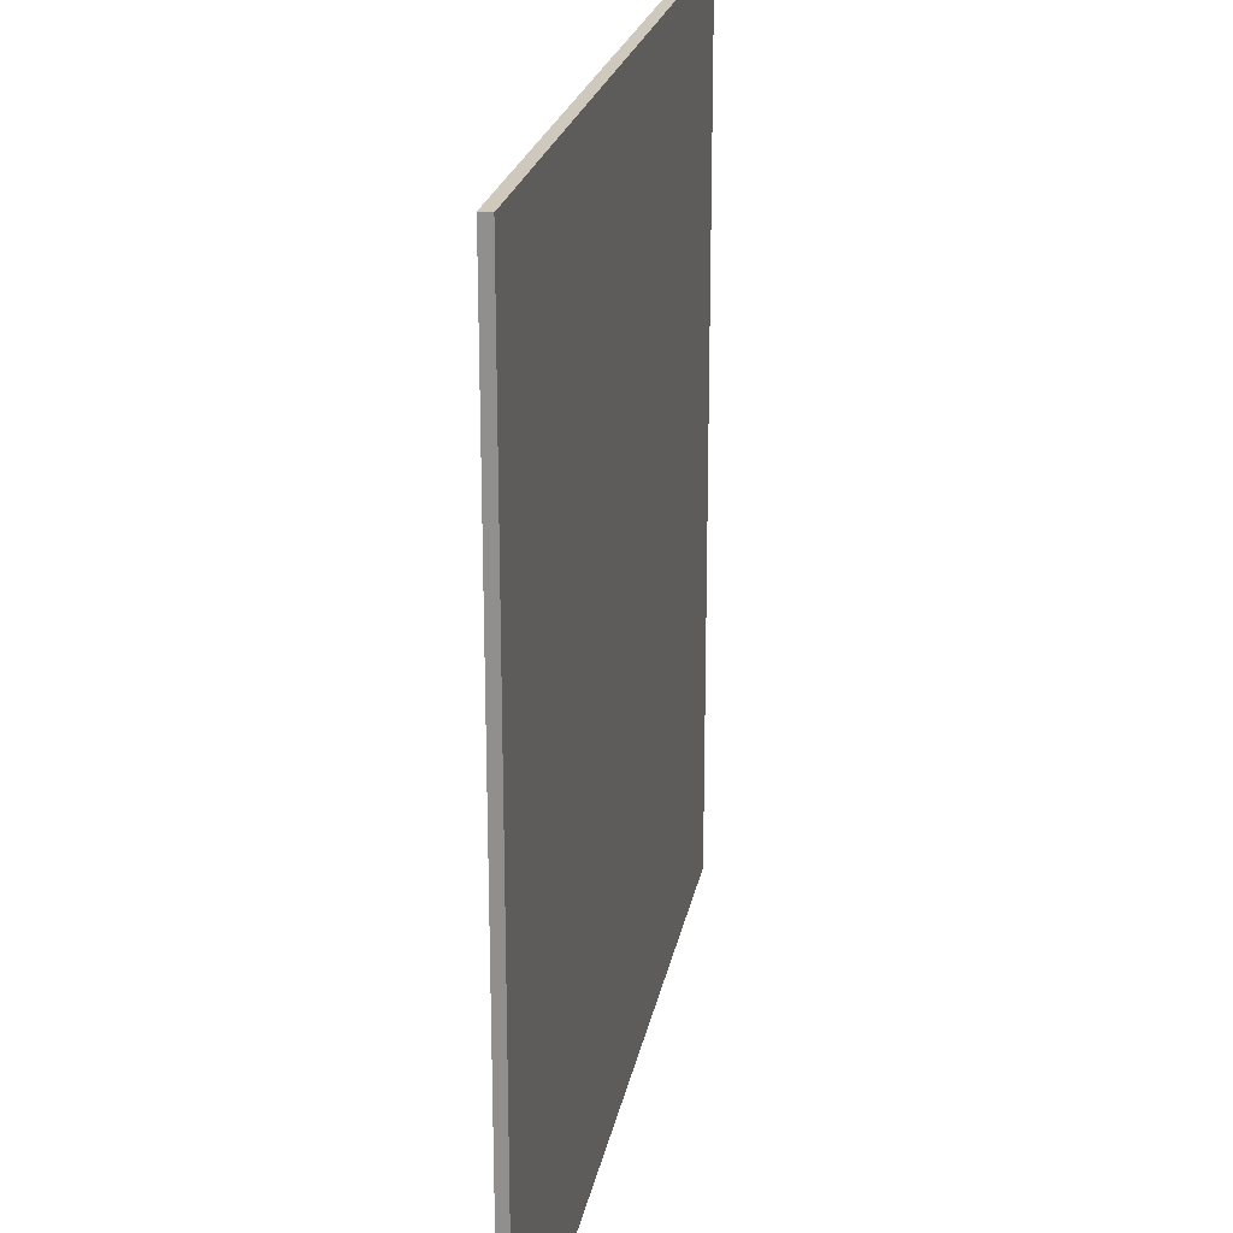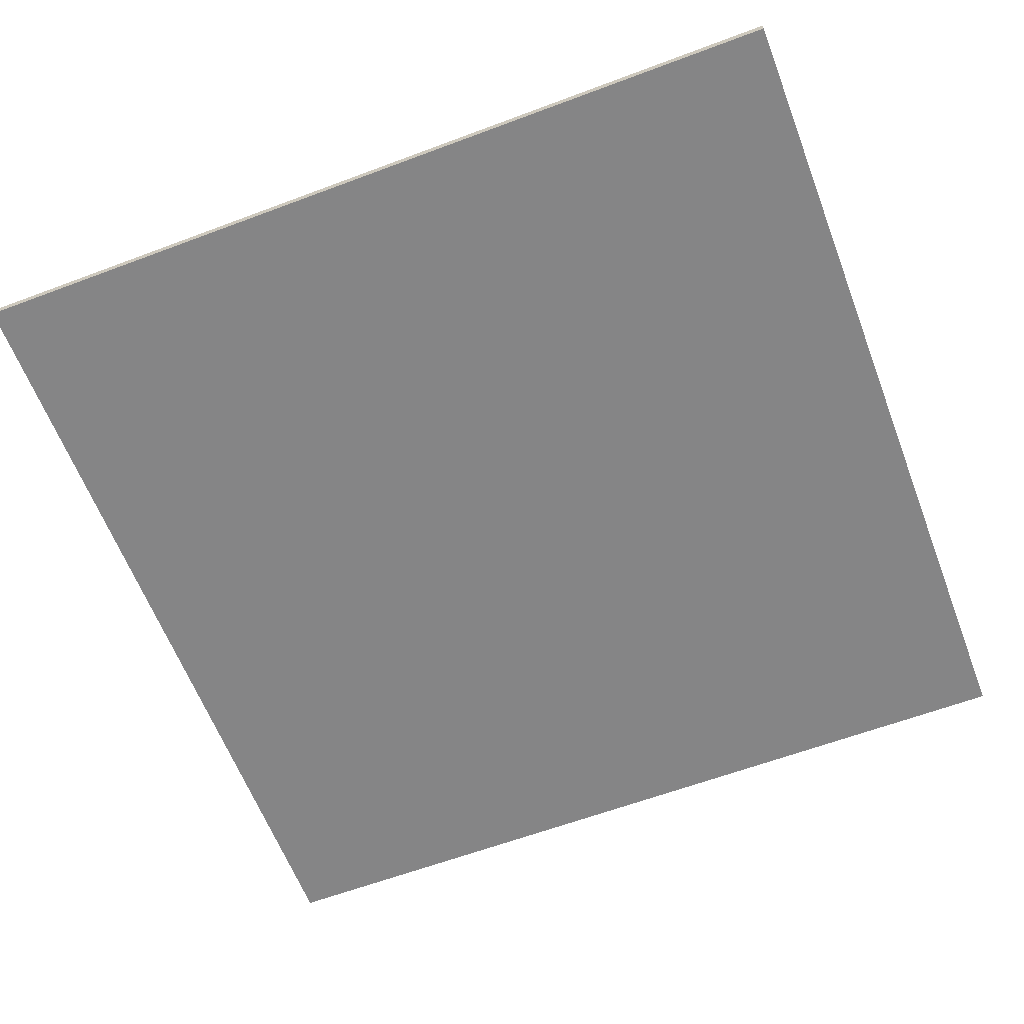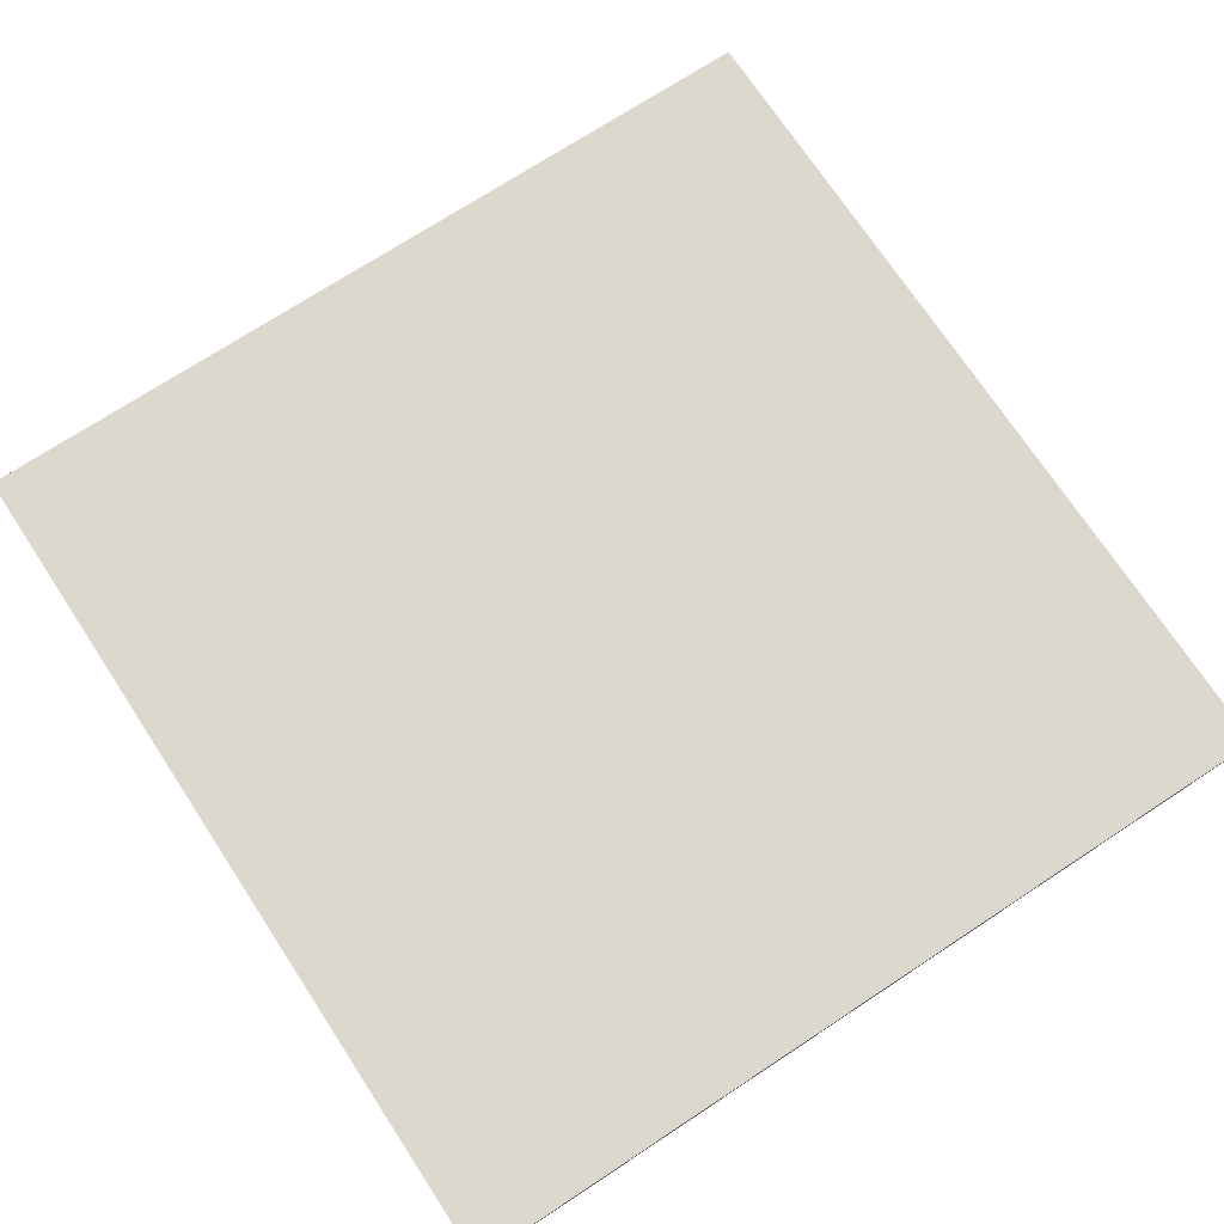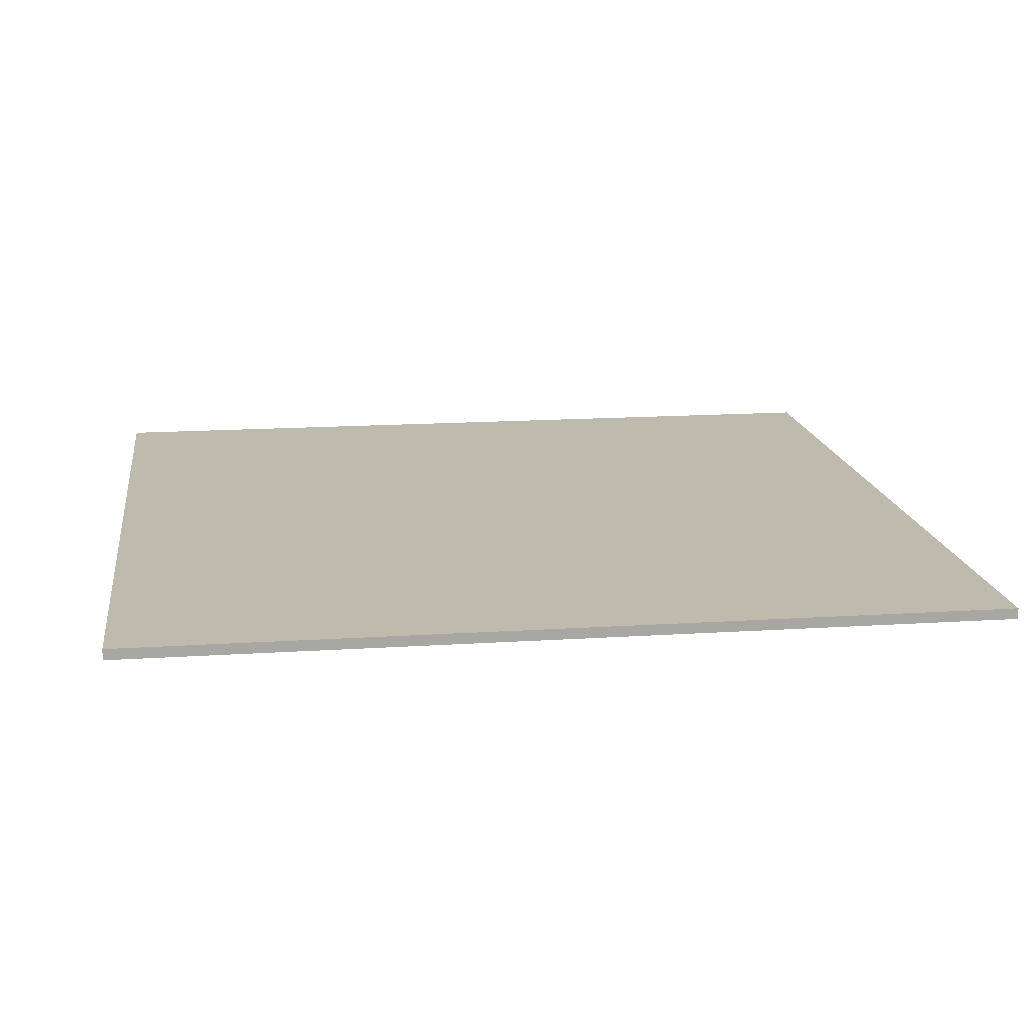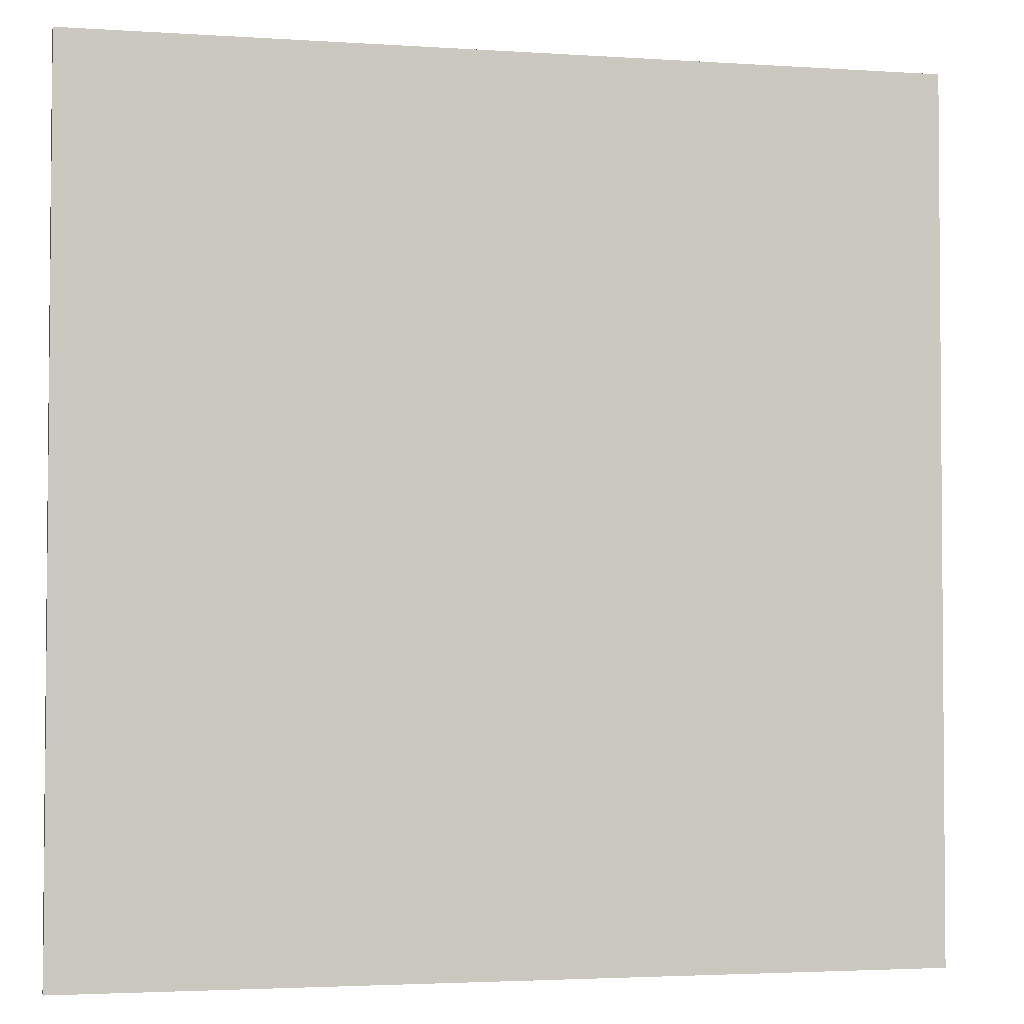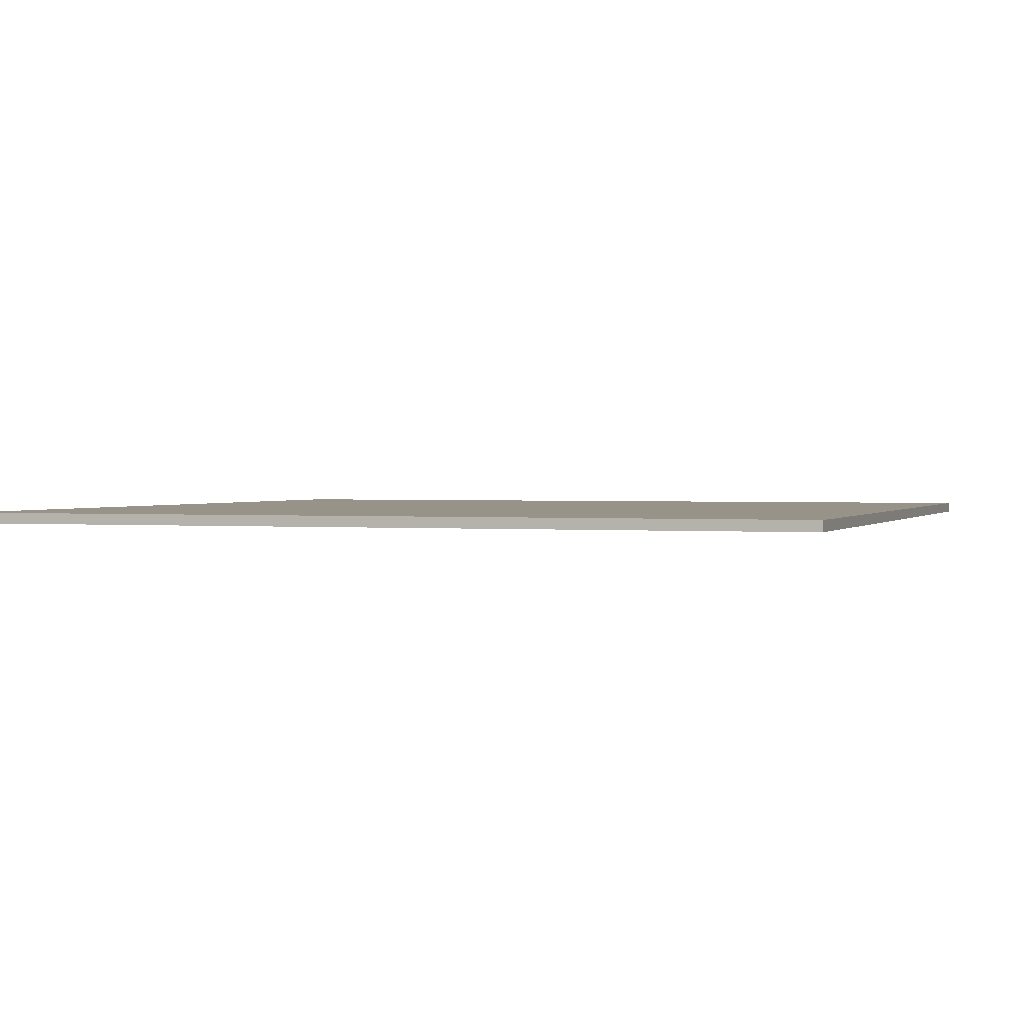
<metadata>
{"format":"obj","ext":"obj","renderer":"f3d","projection":"perspective","resolution":1024,"background":"white","views":[{"elev":22.5,"azim":-79.5,"up":"+Z"},{"elev":-61.9,"azim":-69.1,"up":"+Y"},{"elev":72.3,"azim":146.7,"up":"+Y"},{"elev":15.6,"azim":-97.8,"up":"+Y"},{"elev":-3.0,"azim":-13.0,"up":"+Z"},{"elev":1.3,"azim":109.1,"up":"+Y"}]}
</metadata>
<code>
v  19.98 0.5 20.29
v  -19.95 0.5 20.28
v  -19.95 0 20.28
v  19.98 0 20.29
v  19.94 0.5 -20.29
v  19.94 0 -20.29
v  -19.97 0.5 -20.28
v  -19.97 0 -20.28
g Line004
f 1 2 3 4
f 5 1 4 6
f 7 5 6 8
f 2 7 8 3
f 3 8 6 4
f 5 7 2 1

</code>
